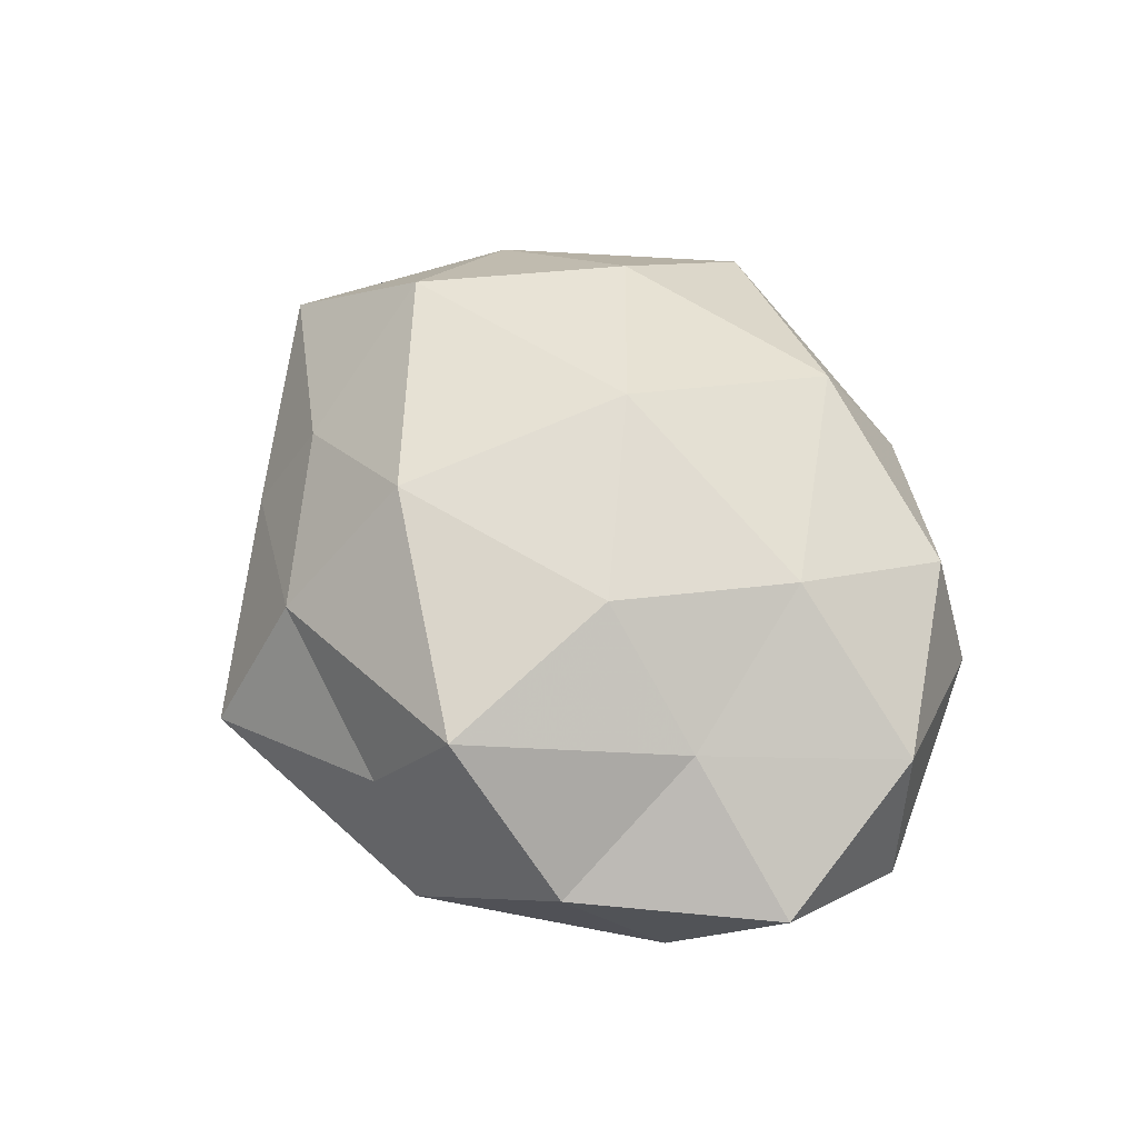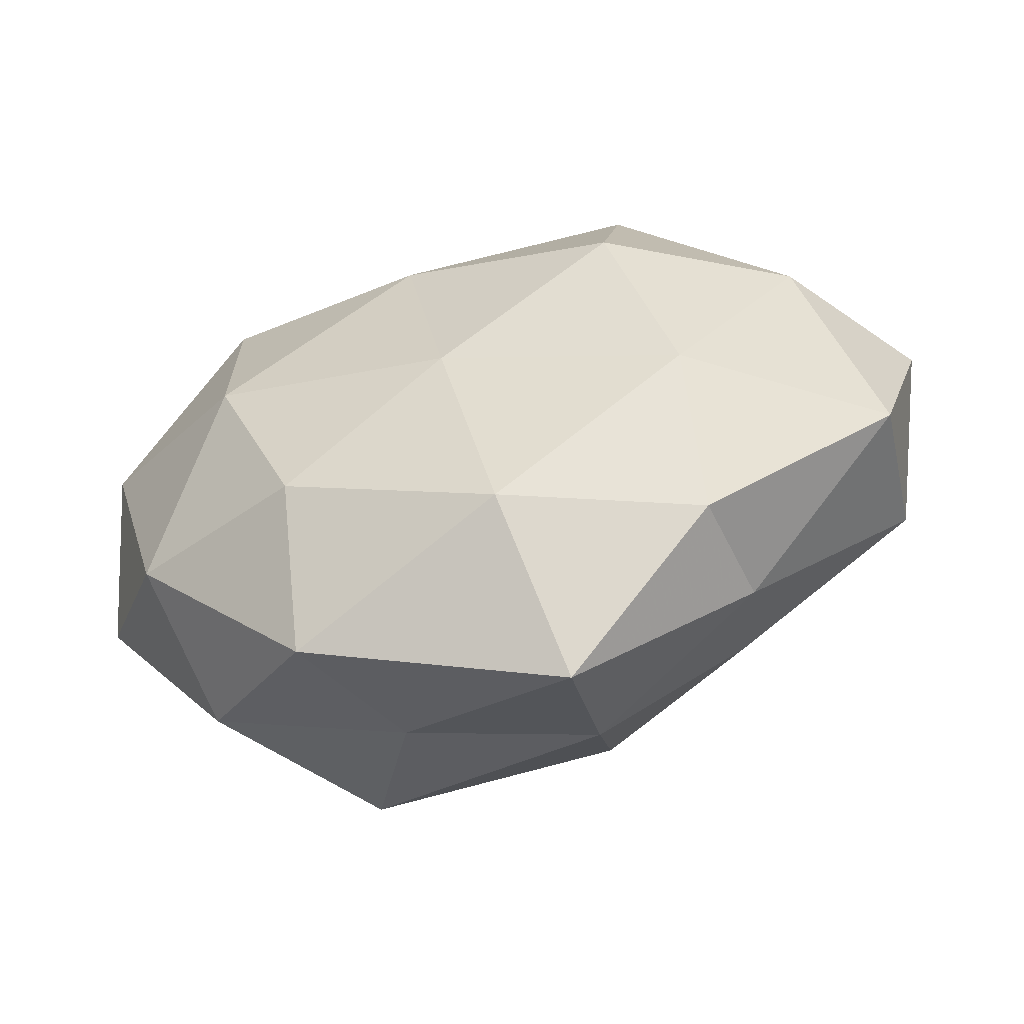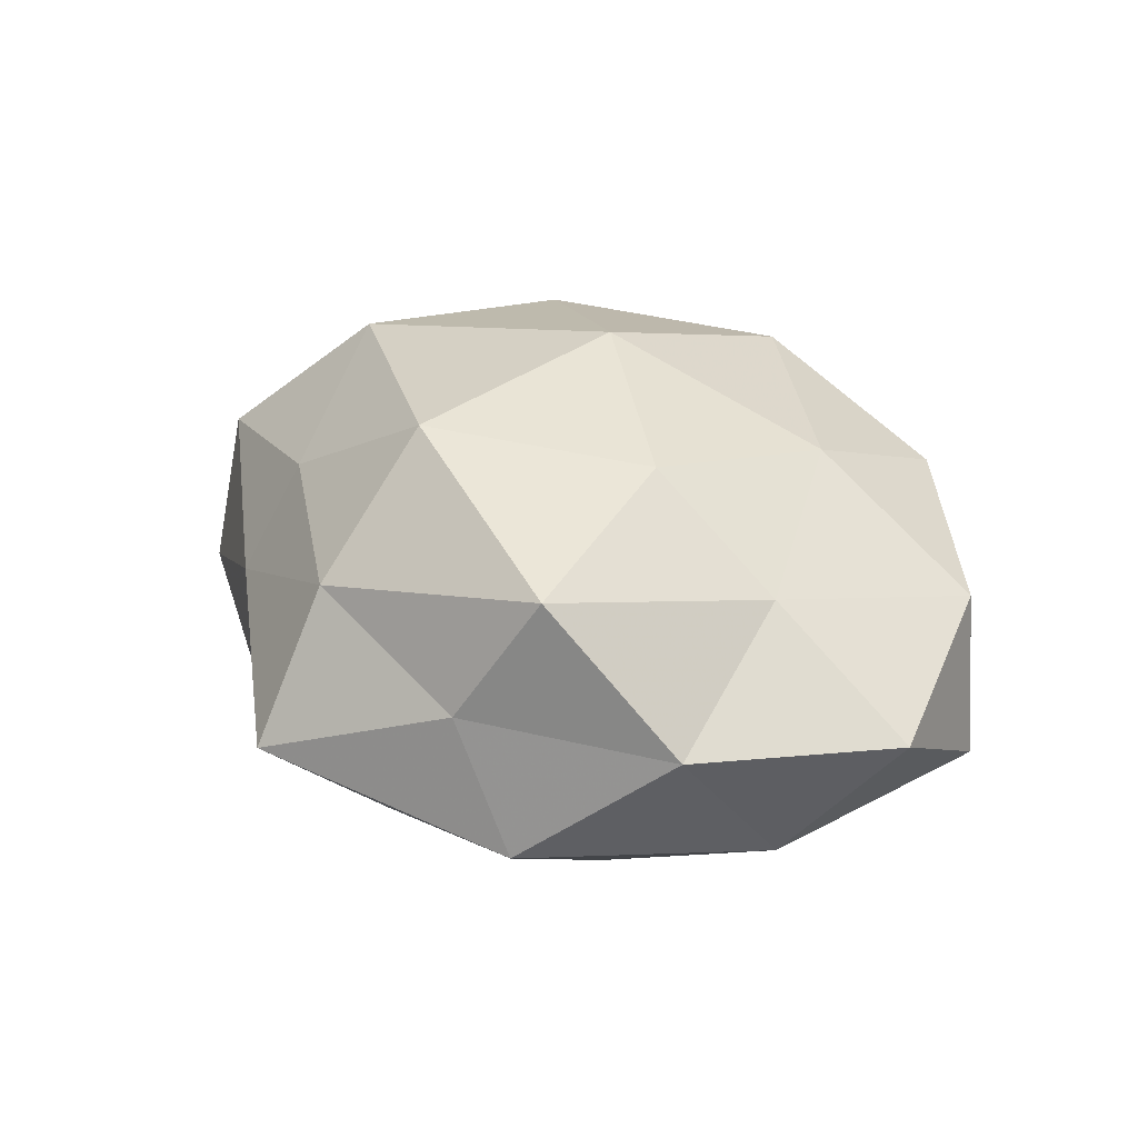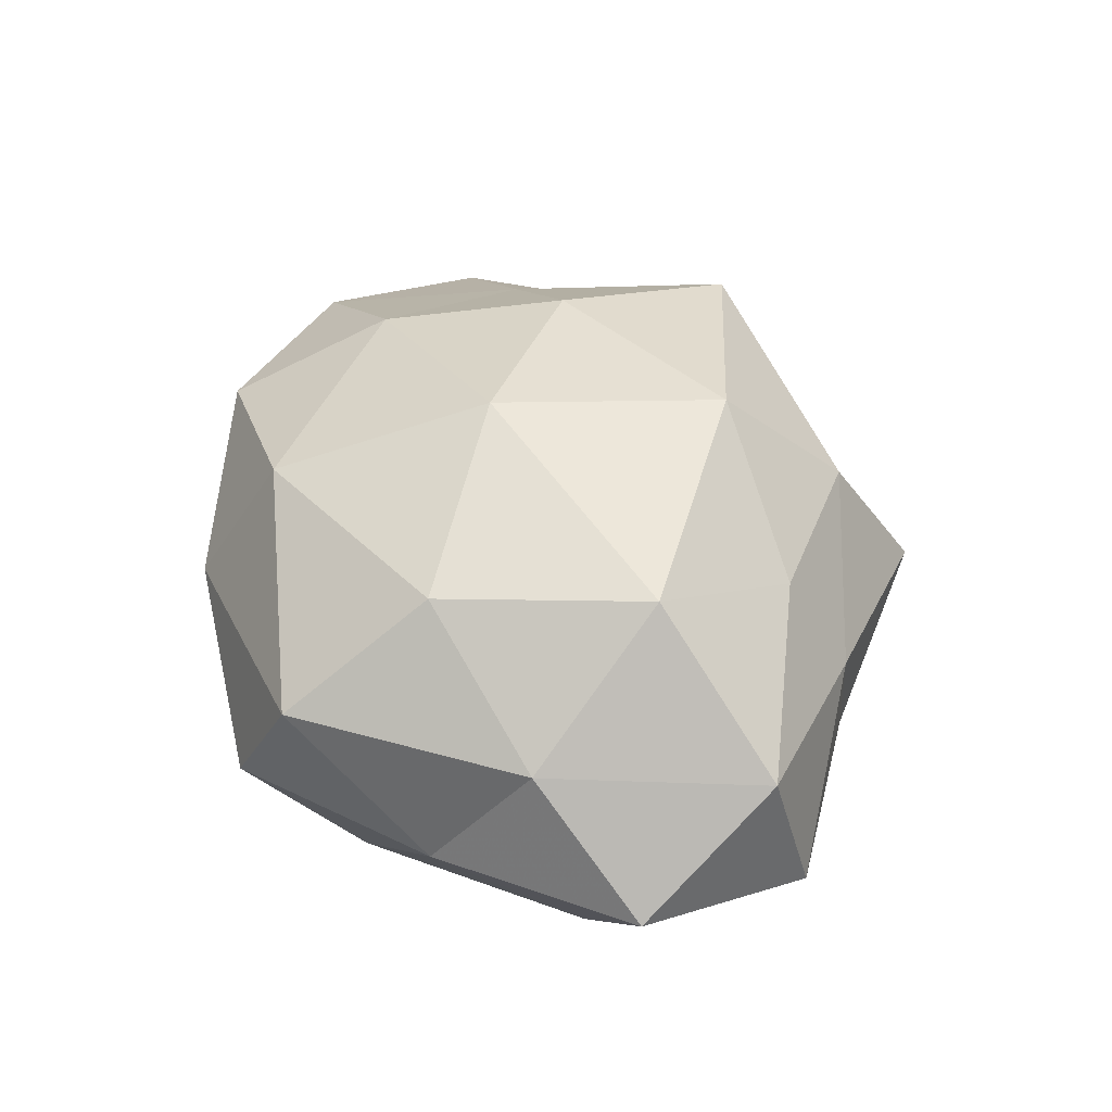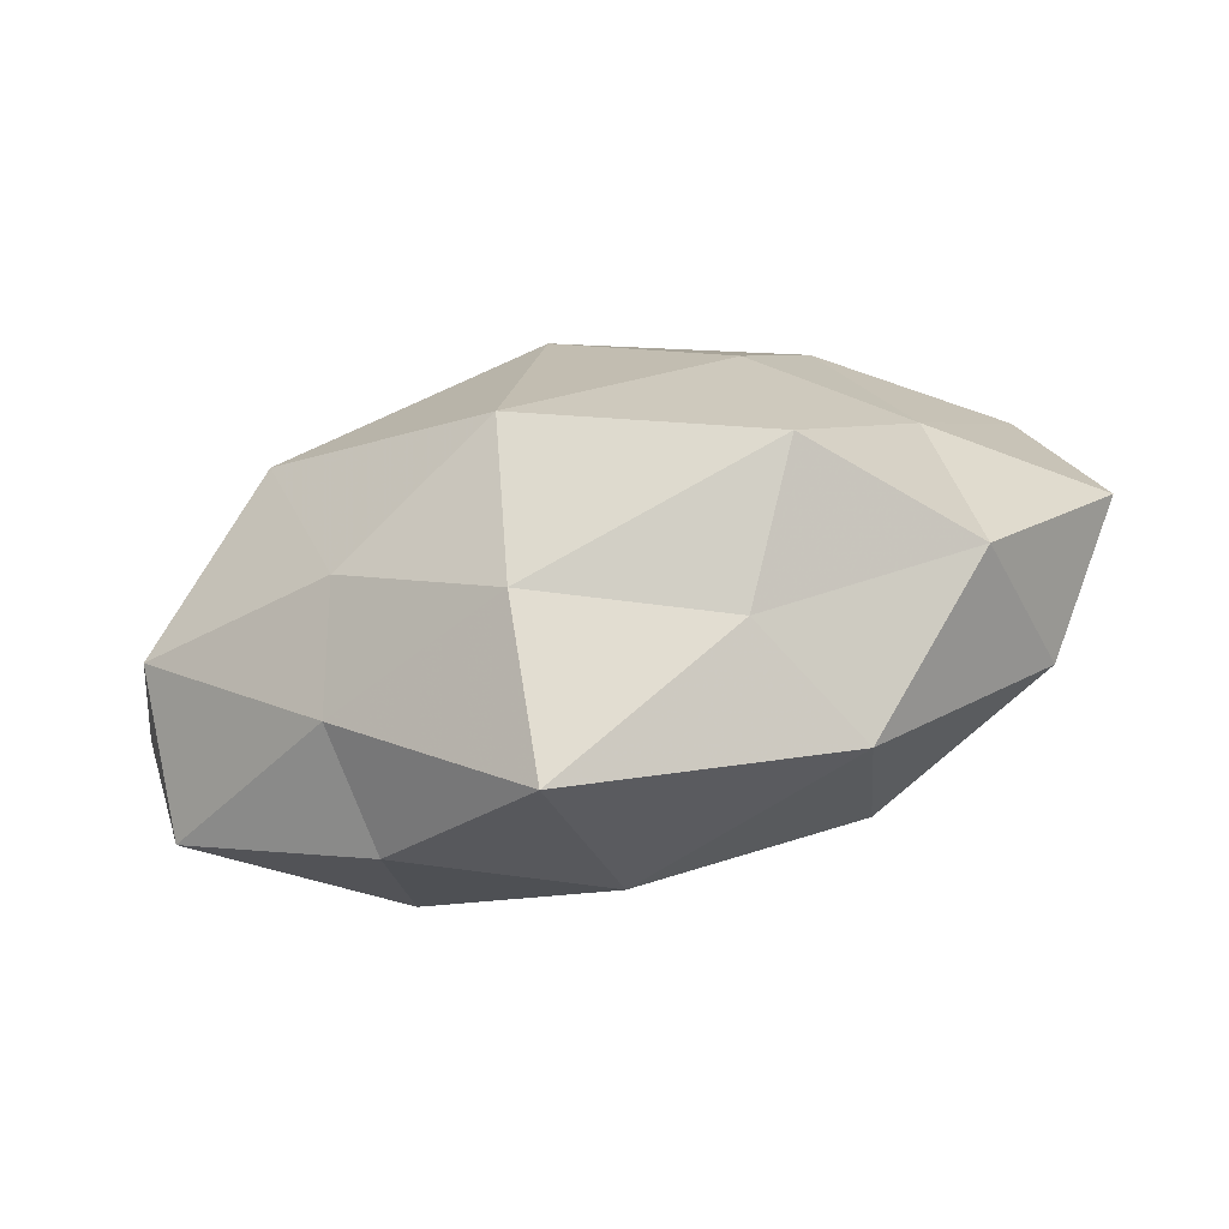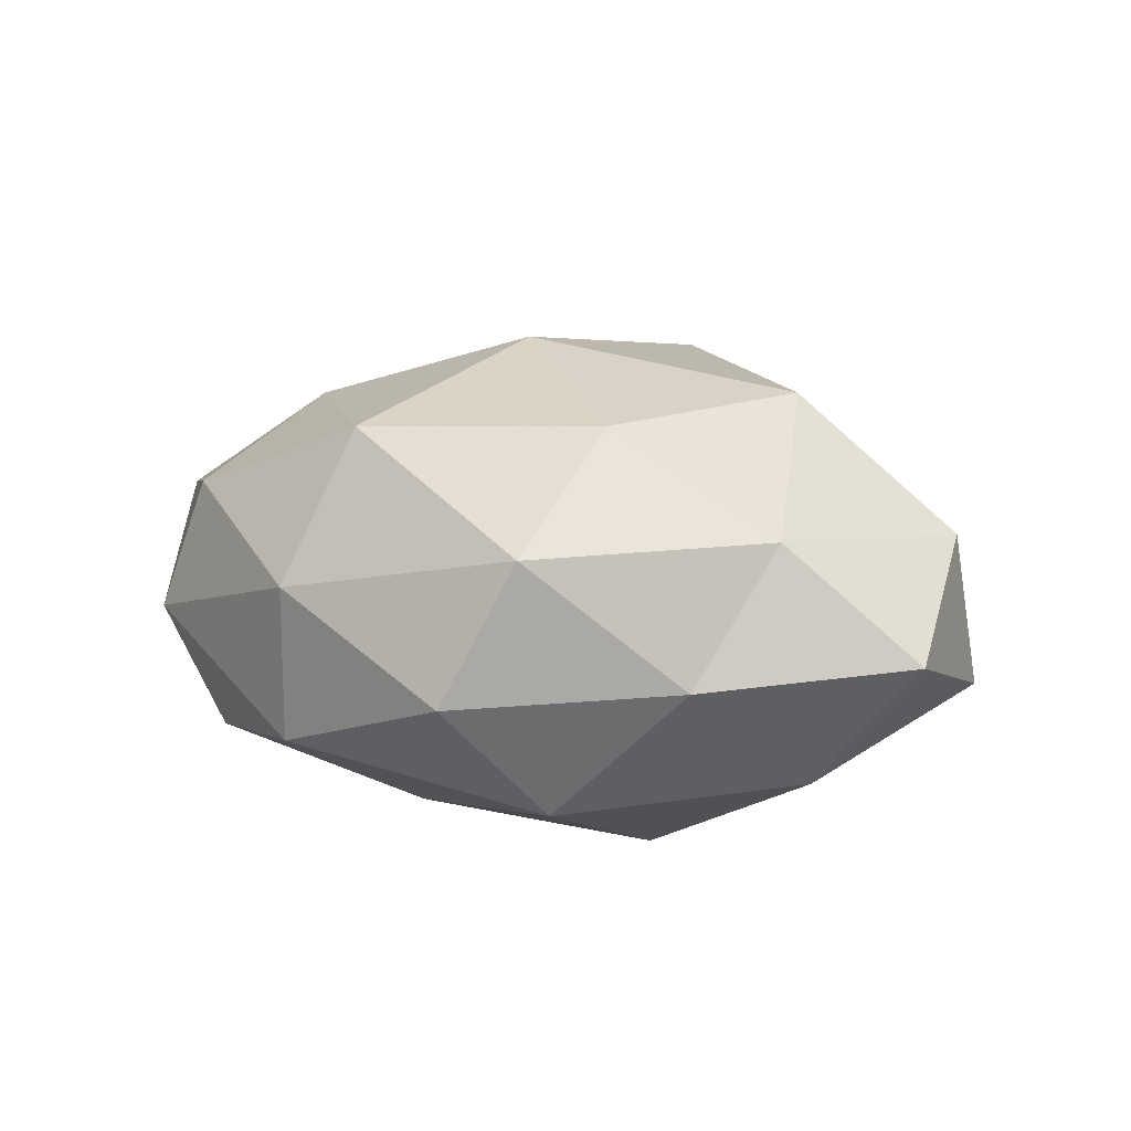
<metadata>
{"format":"obj","ext":"obj","renderer":"f3d","projection":"perspective","resolution":1024,"background":"white","views":[{"elev":57.5,"azim":56.7,"up":"+Z"},{"elev":-56.4,"azim":-164.9,"up":"+Y"},{"elev":32.3,"azim":40.5,"up":"+Z"},{"elev":46.2,"azim":-108.8,"up":"+Z"},{"elev":-79.2,"azim":13.0,"up":"+Y"},{"elev":11.4,"azim":-144.7,"up":"+Z"}]}
</metadata>
<code>
v 0.05559 -0.008517 0.003014
v -0.04245 0.01465 0.01146
v 0.03665 -0.009384 0.01545
v -0.009247 -0.04951 -0.005181
v -0.0216 0.0305 -0.0204
v 0.001186 -0.007728 -0.02697
v -0.02727 -0.02346 0.01575
v -0.01631 0.04445 -0.005732
v 0.03651 0.03313 -0.00243
v 0.014 -0.03999 0.004987
v -0.02378 0.03952 0.01125
v 0.03355 0.0257 -0.01905
v -0.021 0.008409 -0.0293
v -0.02276 0.02074 0.02377
v 0.02301 -0.04044 -0.01063
v 0.01942 -0.01021 0.02692
v -0.05163 -0.01738 -0.01017
v 0.05306 0.01019 -0.009367
v 0.02235 -0.03389 0.02104
v 0.03184 0.0009787 -0.02417
v -0.02832 -0.0146 -0.02356
v 0.004985 0.03232 0.02285
v -0.004474 -0.0331 -0.02143
v 0.009885 0.04041 -0.01423
v 0.03041 0.03171 0.01386
v -0.008549 -0.03837 0.01278
v 0.006473 0.0185 -0.02628
v -0.006693 -0.02258 0.02835
v 0.04884 0.0138 0.009725
v 0.04463 -0.01802 -0.01182
v -0.03081 -0.0306 0.002209
v -0.03782 0.02616 -0.004485
v 0.02201 -0.02242 -0.02259
v -0.05651 0.006025 -0.00292
v 0.008568 0.04214 0.004819
v 0.02769 0.01155 0.023
v 0.0394 -0.02977 0.004801
v -0.03364 -0.003769 0.02589
v -0.001116 0.006124 0.03151
v -0.02828 -0.03229 -0.01285
v -0.04333 0.008269 -0.01821
v -0.05099 -0.01243 0.009195
f 11 2 14
f 4 15 10
f 9 18 12
f 16 19 3
f 20 12 18
f 13 6 21
f 14 22 11
f 23 15 4
f 6 23 21
f 5 8 24
f 12 24 9
f 10 26 4
f 19 26 10
f 13 5 27
f 13 27 6
f 27 20 6
f 27 12 20
f 5 24 27
f 27 24 12
f 16 28 19
f 28 7 26
f 28 26 19
f 3 1 29
f 29 1 18
f 29 18 9
f 25 29 9
f 30 18 1
f 20 18 30
f 26 31 4
f 26 7 31
f 5 32 8
f 32 2 11
f 8 32 11
f 6 20 33
f 6 33 23
f 23 33 15
f 30 15 33
f 33 20 30
f 32 34 2
f 11 35 8
f 22 35 11
f 24 8 35
f 24 35 9
f 9 35 25
f 22 25 35
f 16 3 36
f 36 25 22
f 3 29 36
f 36 29 25
f 3 37 1
f 37 10 15
f 19 37 3
f 19 10 37
f 1 37 30
f 37 15 30
f 38 14 2
f 28 38 7
f 39 22 14
f 16 39 28
f 16 36 39
f 36 22 39
f 39 14 38
f 39 38 28
f 21 40 17
f 40 23 4
f 21 23 40
f 4 31 40
f 17 40 31
f 13 41 5
f 13 21 41
f 21 17 41
f 41 32 5
f 41 17 34
f 41 34 32
f 42 31 7
f 17 31 42
f 42 2 34
f 34 17 42
f 38 2 42
f 7 38 42

</code>
